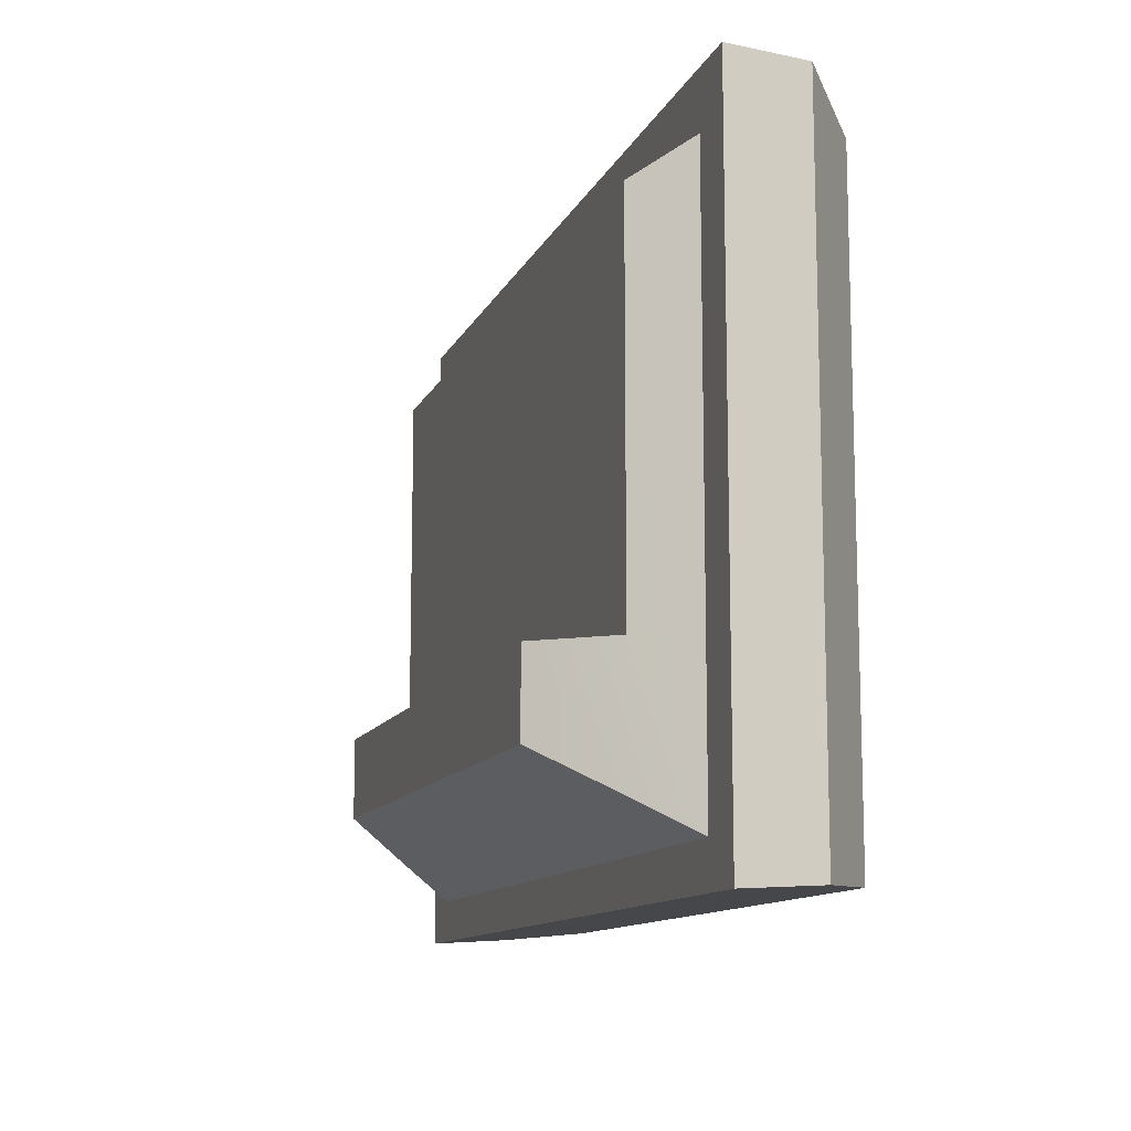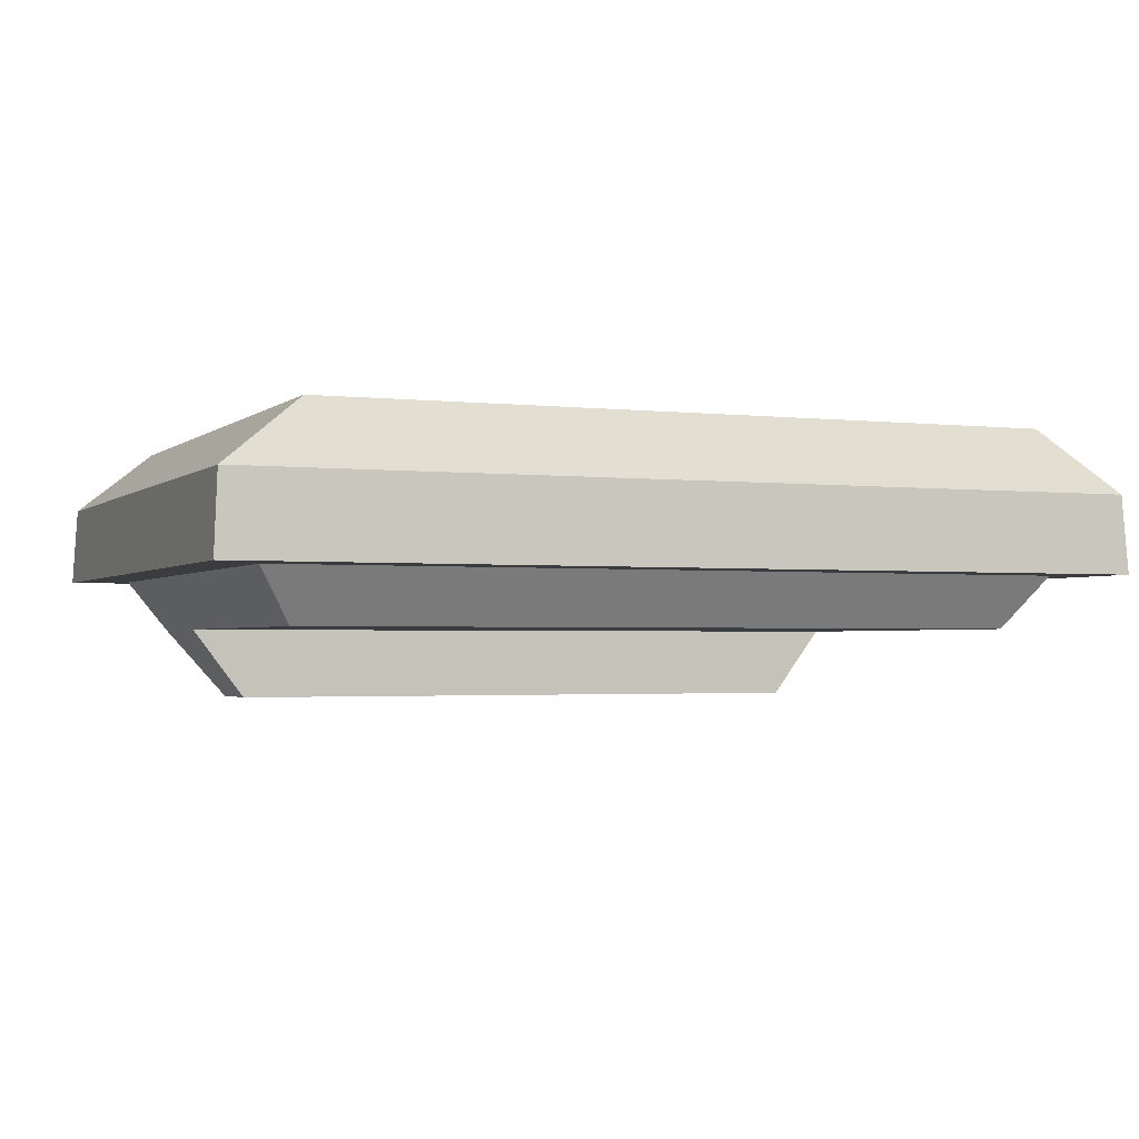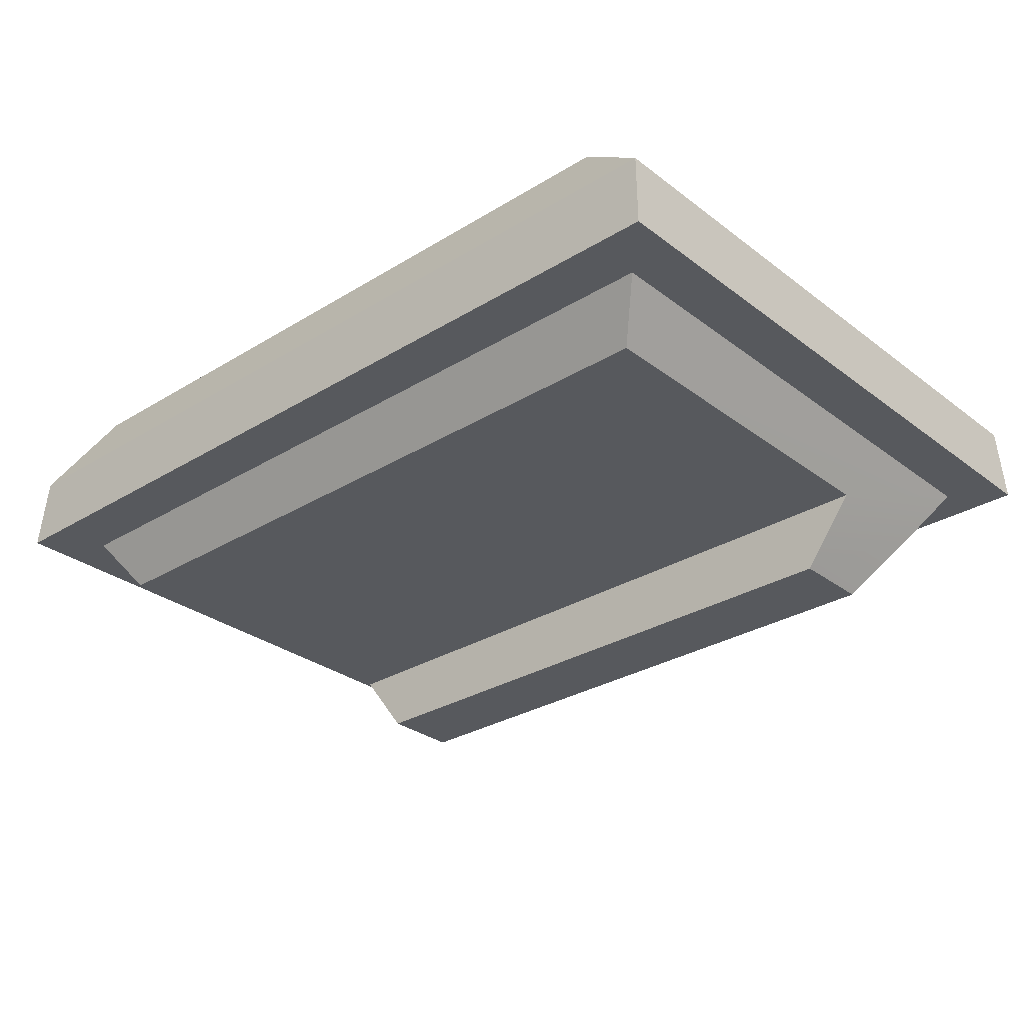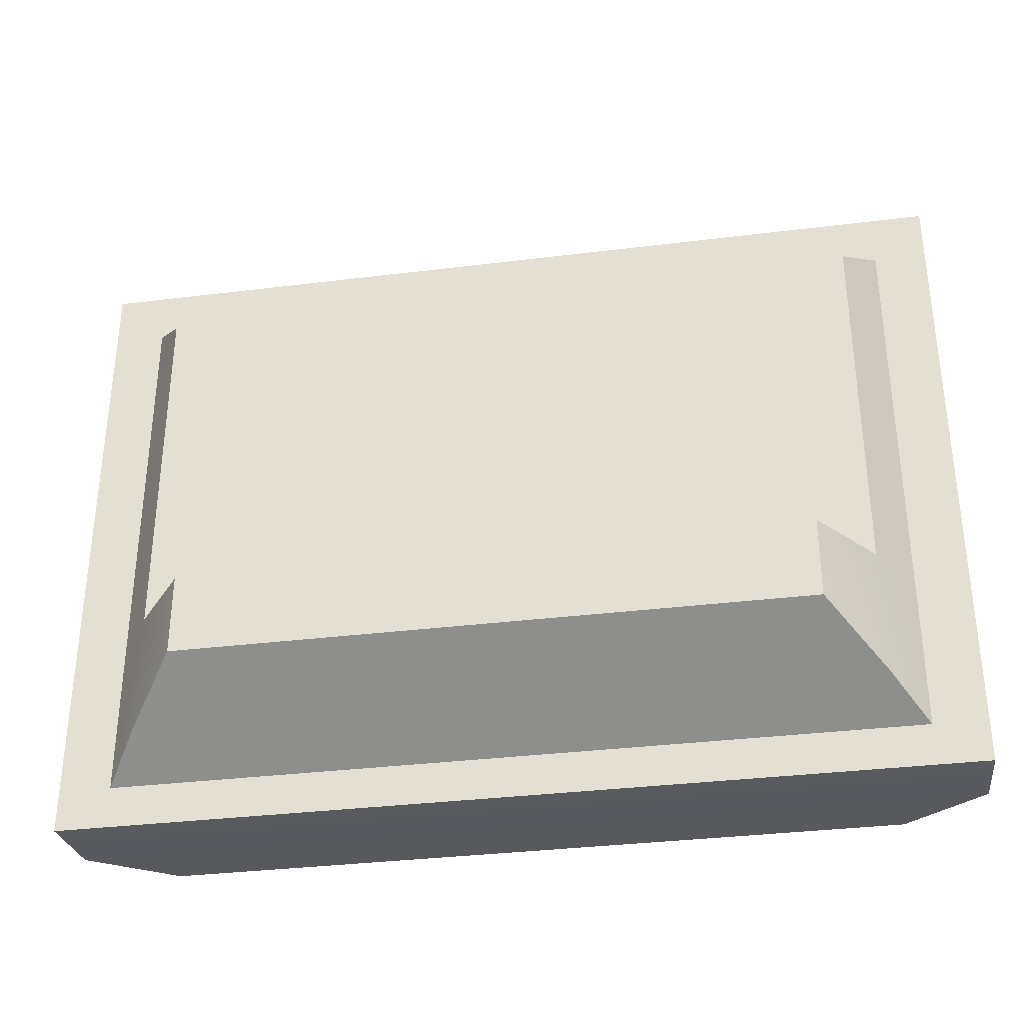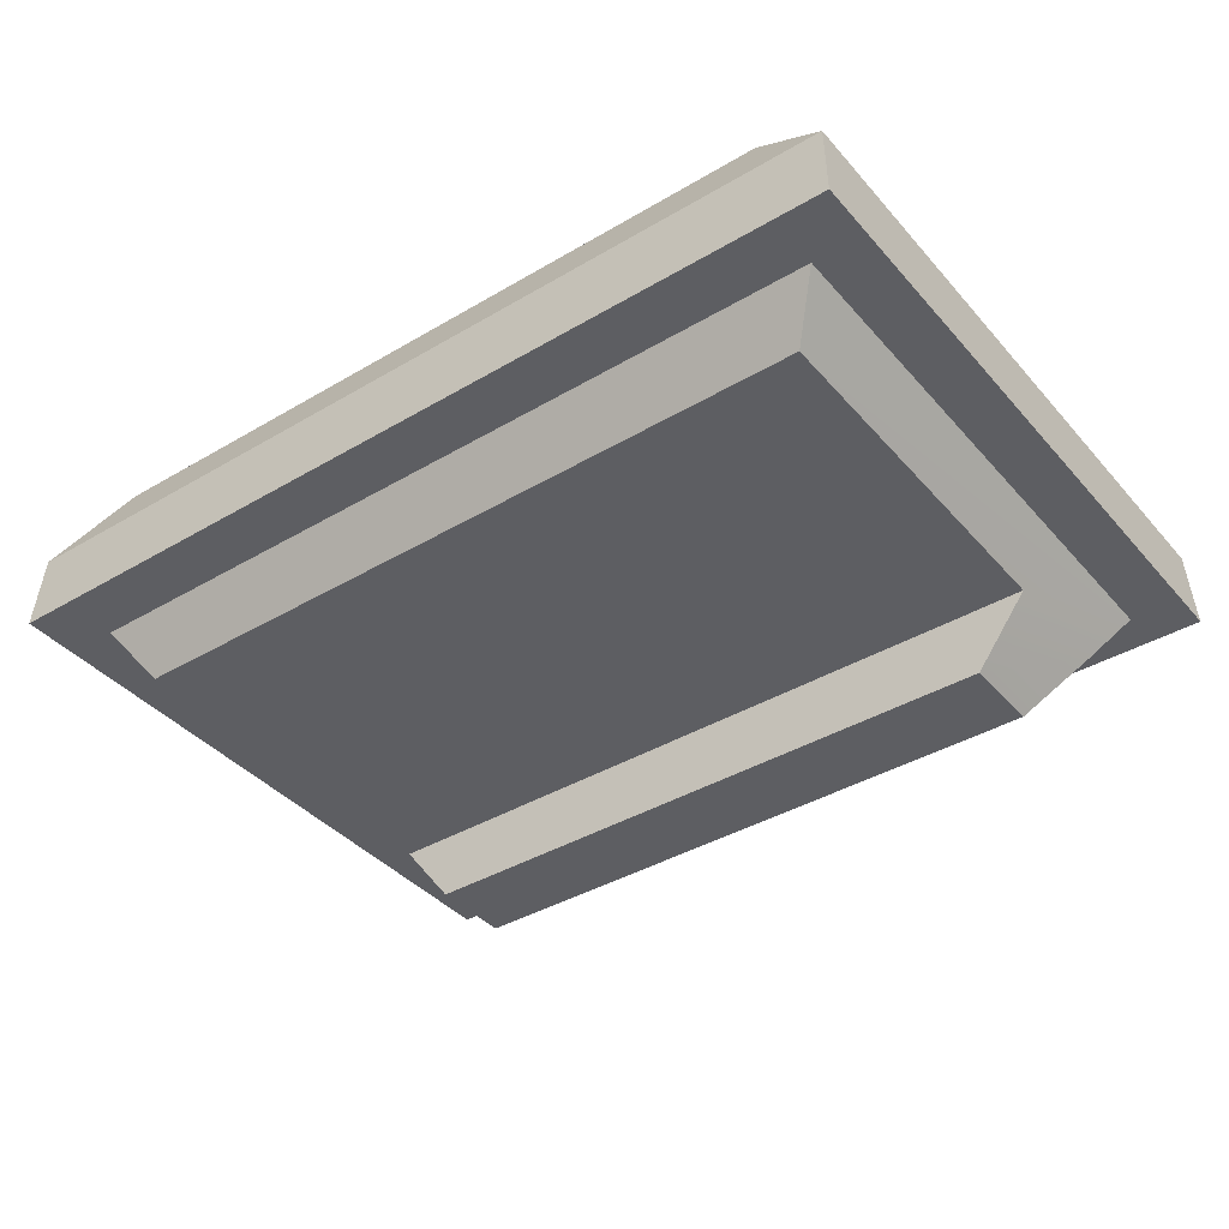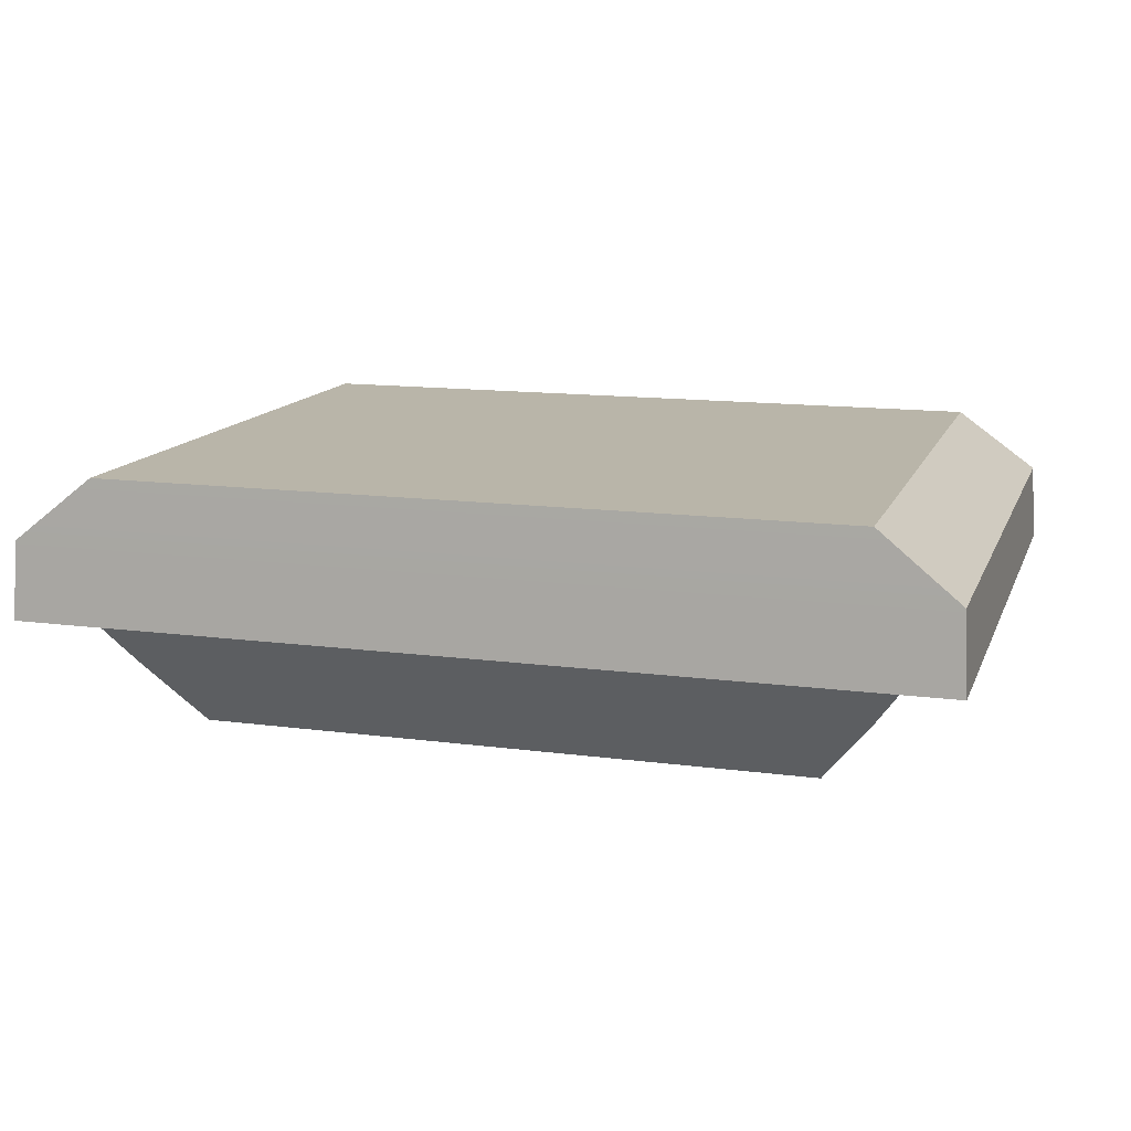
<metadata>
{"format":"obj","ext":"obj","renderer":"f3d","projection":"perspective","resolution":1024,"background":"white","views":[{"elev":-11.7,"azim":-107.1,"up":"+Y"},{"elev":-2.1,"azim":157.3,"up":"+Z"},{"elev":-29.6,"azim":-138.0,"up":"+Z"},{"elev":-33.8,"azim":-170.4,"up":"+Y"},{"elev":-39.3,"azim":-143.6,"up":"+Z"},{"elev":13.4,"azim":16.8,"up":"+Z"}]}
</metadata>
<code>
g SM_Prop_Fridge_02_Door_02
v -0.9297 0.3377 0.1156
v -0.8471 0.309 0.1816
v -0.8471 -0.3083 0.1816
v -0.9297 -0.3083 0.1156
v -0.004333 0.3377 0.1156
v -0.08692 0.309 0.1816
v -0.8471 0.309 0.1816
v -0.9297 0.3377 0.1156
v -0.004333 -0.3083 0.1156
v -0.08692 -0.3083 0.1816
v -0.08692 0.309 0.1816
v -0.004333 0.3377 0.1156
v -0.9297 -0.3377 0.1156
v -0.8471 -0.333 0.1816
v -0.08692 -0.333 0.1816
v -0.004333 -0.3377 0.1156
v 5.449e-07 -0.3424 0.03462
v -0.934 -0.3424 0.03462
v -0.1462 -0.2193 -0.09186
v -0.1462 -0.1349 -0.09186
v -0.7878 -0.1349 -0.09186
v -0.7878 -0.2193 -0.09186
v -0.9297 -0.3083 0.1156
v -0.8471 -0.3083 0.1816
v -0.8471 -0.333 0.1816
v -0.9297 -0.3377 0.1156
v -0.8471 -0.333 0.1816
v -0.8471 -0.3083 0.1816
v -0.7711 -0.3083 0.1816
v -0.6433 -0.3083 0.1816
v -0.08692 -0.333 0.1816
v -0.08692 -0.3083 0.1816
v -0.7575 -0.2773 0.1816
v -0.6577 -0.2773 0.1816
v -0.004333 -0.3377 0.1156
v -0.08692 -0.333 0.1816
v -0.08692 -0.3083 0.1816
v -0.004333 -0.3083 0.1156
v 5.449e-07 -0.3424 0.03462
v 5.449e-07 -0.3083 0.03462
v -0.934 -0.3083 0.03462
v -0.934 -0.3424 0.03462
v -0.05427 -0.2988 0.03462
v -0.8429 -0.2648 -0.01949
v -0.8797 -0.2988 0.03462
v -0.09114 -0.2648 -0.01949
v -0.7878 -0.2193 -0.09186
v -0.1462 -0.2193 -0.09186
v -0.8797 0.2844 0.03462
v -0.8429 0.2504 -0.01949
v -0.09114 0.2504 -0.01949
v -0.05427 0.2844 0.03462
v -0.8797 -0.2988 0.03462
v -0.8429 0.2504 -0.01949
v -0.8797 0.2844 0.03462
v -0.8429 -0.1349 -0.01949
v -0.8429 -0.2648 -0.01949
v -0.7878 -0.1349 -0.09186
v -0.7878 -0.2193 -0.09186
v -0.09114 -0.1349 -0.01949
v -0.09114 0.2504 -0.01949
v -0.8429 0.2504 -0.01949
v -0.8429 -0.1349 -0.01949
v -0.05427 0.2844 0.03462
v -0.09114 0.2504 -0.01949
v -0.09114 -0.1349 -0.01949
v -0.05427 -0.2988 0.03462
v -0.09114 -0.2648 -0.01949
v -0.1462 -0.2193 -0.09186
v -0.1462 -0.1349 -0.09186
v -0.8429 -0.1349 -0.01949
v -0.7878 -0.1349 -0.09186
v -0.1462 -0.1349 -0.09186
v -0.09114 -0.1349 -0.01949
v -0.8471 -0.3083 0.1816
v -0.7575 -0.2773 0.1816
v -0.7711 -0.3083 0.1816
v -0.8471 0.309 0.1816
v -0.6577 -0.2773 0.1816
v -0.2382 0.2378 0.1816
v -0.6433 -0.3083 0.1816
v -0.2382 0.272 0.1816
v -0.125 0.2378 0.1816
v -0.08692 -0.3083 0.1816
v -0.08692 0.309 0.1816
v -0.125 0.272 0.1816
v -0.125 0.2378 0.1816
v -0.2382 0.2378 0.1816
v -0.2382 0.272 0.1816
v -0.125 0.272 0.1816
v -0.934 -0.3424 0.03462
v -0.934 -0.3083 0.03462
v -0.9297 -0.3083 0.1156
v -0.9297 -0.3377 0.1156
v 5.449e-07 -0.3083 0.03462
v 5.449e-07 -0.3424 0.03462
v -0.004333 -0.3377 0.1156
v -0.004333 -0.3083 0.1156
v 5.449e-07 0.3424 0.03462
v 5.449e-07 -0.3083 0.03462
v -0.004333 -0.3083 0.1156
v -0.004333 0.3377 0.1156
v -0.934 0.3424 0.03462
v 5.449e-07 0.3424 0.03462
v -0.004333 0.3377 0.1156
v -0.9297 0.3377 0.1156
v -0.934 -0.3083 0.03462
v -0.934 0.3424 0.03462
v -0.9297 0.3377 0.1156
v -0.9297 -0.3083 0.1156
v -0.934 -0.3083 0.03462
v -0.8797 0.2844 0.03462
v -0.934 0.3424 0.03462
v -0.8797 -0.2988 0.03462
v -0.05427 0.2844 0.03462
v 5.449e-07 -0.3083 0.03462
v 5.449e-07 0.3424 0.03462
v -0.05427 -0.2988 0.03462
g SM_Prop_Fridge_02_Door_02_0
f 3 2 1
f 4 3 1
f 7 6 5
f 8 7 5
f 11 10 9
f 12 11 9
f 15 14 13
f 16 15 13
f 16 13 17
f 13 18 17
f 21 20 19
f 22 21 19
f 25 24 23
f 26 25 23
f 29 28 27
f 30 29 27
f 31 30 27
f 31 32 30
f 33 29 30
f 34 33 30
f 37 36 35
f 38 37 35
f 41 40 39
f 42 41 39
f 45 44 43
f 44 46 43
f 44 47 46
f 47 48 46
f 51 50 49
f 52 51 49
f 55 54 53
f 54 56 53
f 56 57 53
f 56 58 57
f 58 59 57
f 62 61 60
f 63 62 60
f 66 65 64
f 67 66 64
f 67 68 66
f 68 69 66
f 69 70 66
f 73 72 71
f 74 73 71
f 77 76 75
f 76 78 75
f 78 76 79
f 78 79 80
f 80 79 81
f 80 82 78
f 83 80 81
f 81 84 83
f 78 82 85
f 83 84 85
f 82 86 85
f 86 83 85
f 89 88 87
f 90 89 87
f 93 92 91
f 94 93 91
f 97 96 95
f 98 97 95
f 101 100 99
f 102 101 99
f 105 104 103
f 106 105 103
f 109 108 107
f 110 109 107
f 113 112 111
f 112 114 111
f 115 112 113
f 111 114 116
f 117 115 113
f 114 118 116
f 118 115 117
f 116 118 117

</code>
